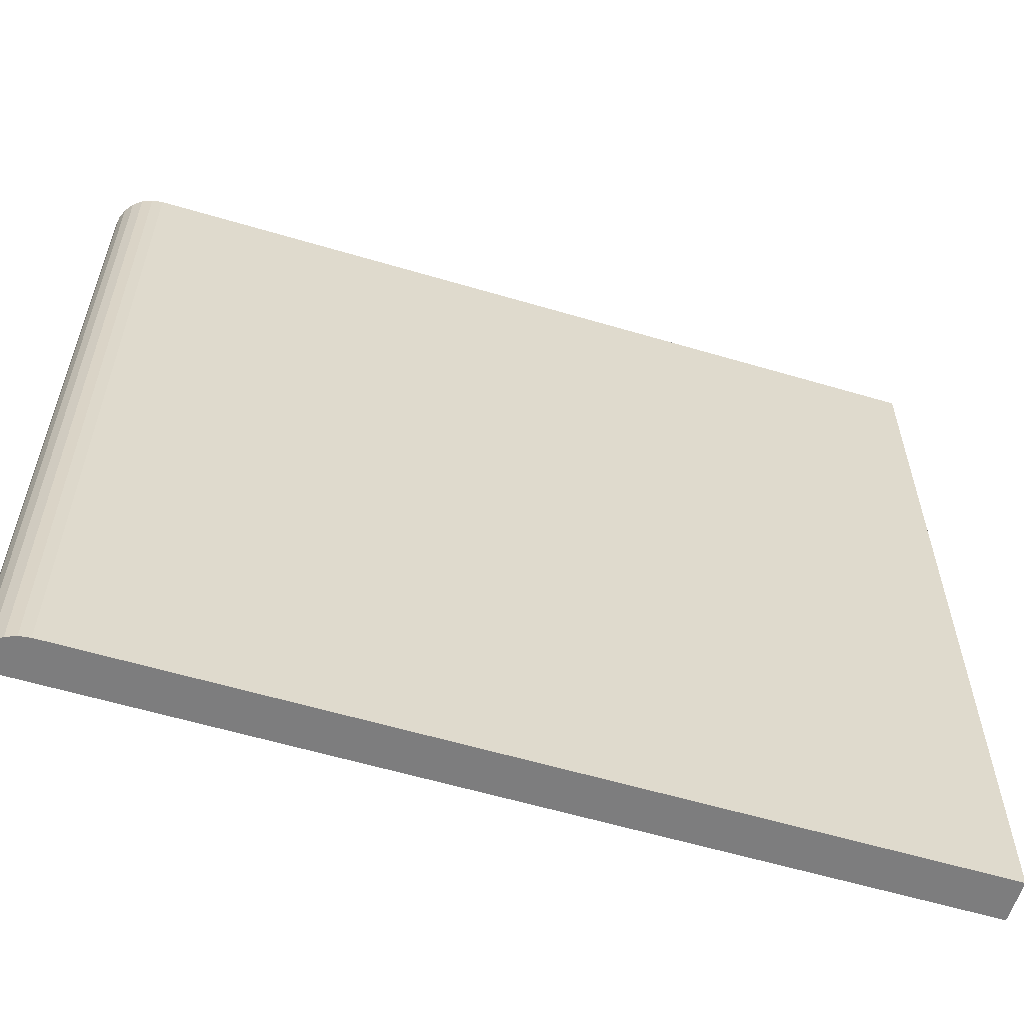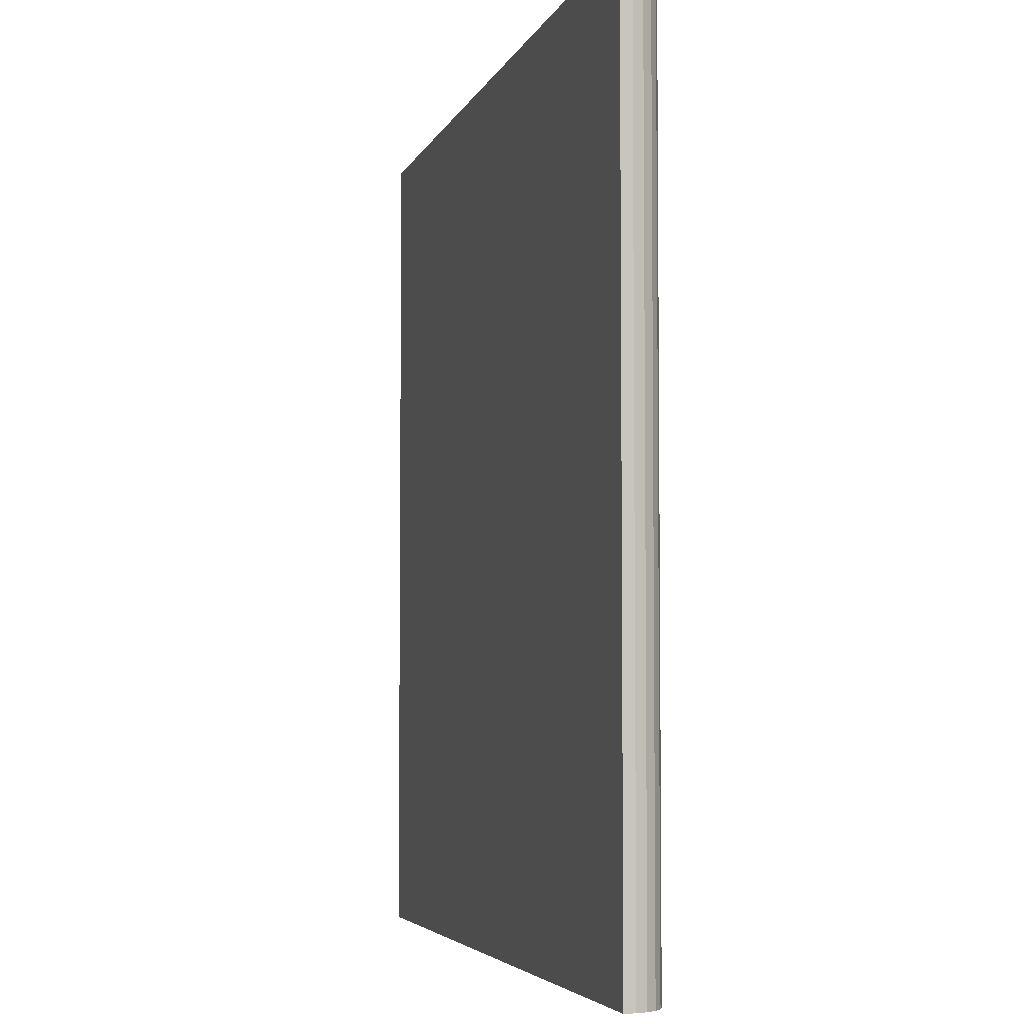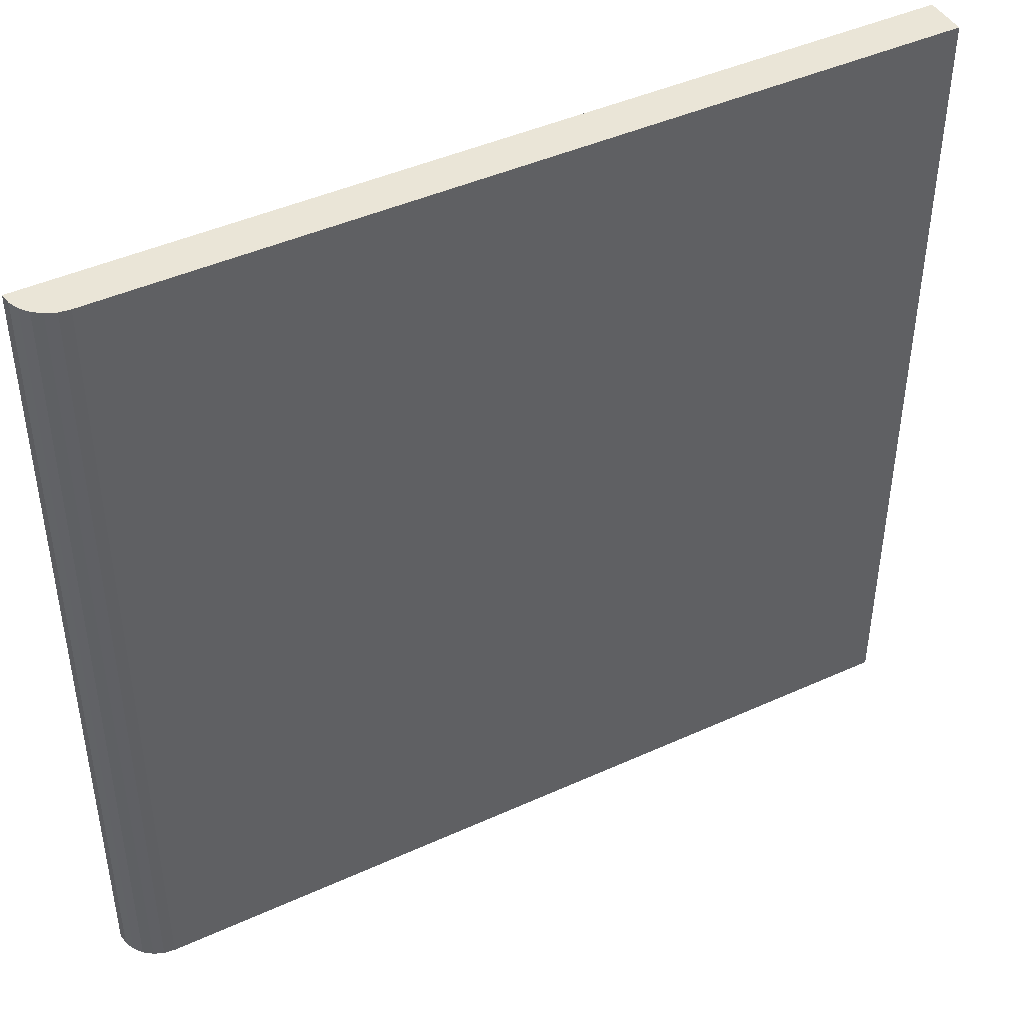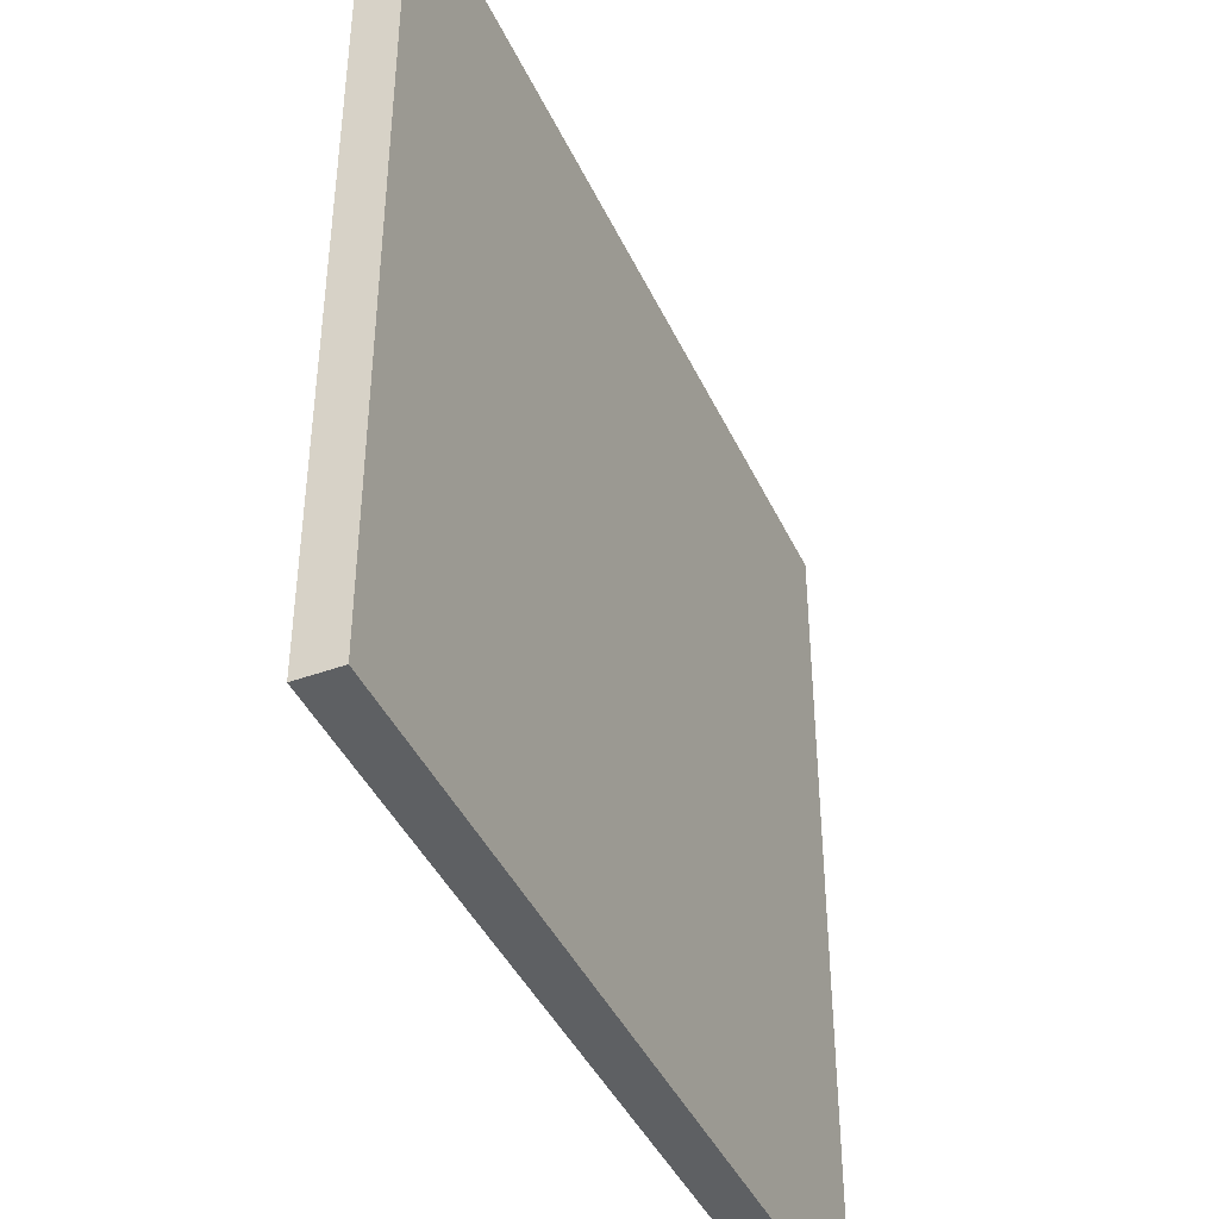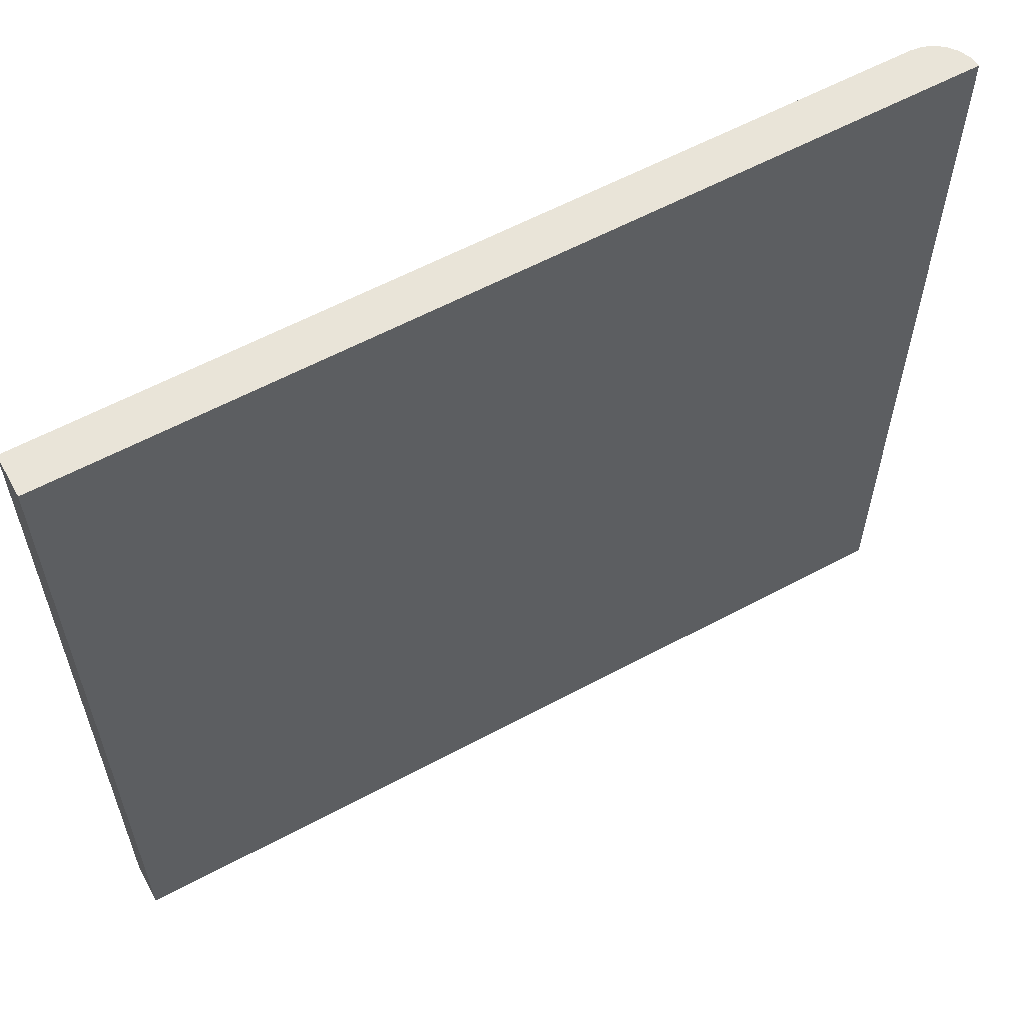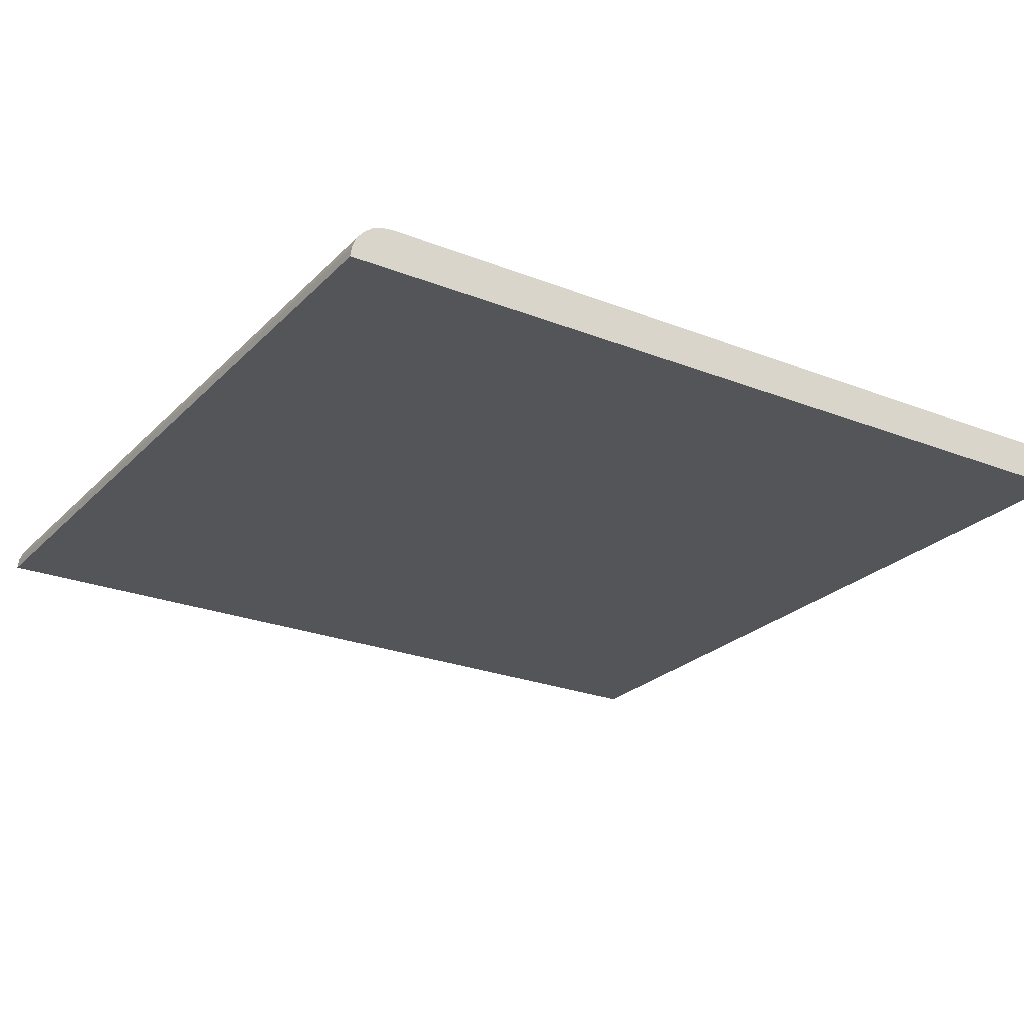
<metadata>
{"format":"obj","ext":"obj","renderer":"f3d","projection":"perspective","resolution":1024,"background":"white","views":[{"elev":-59.1,"azim":163.0,"up":"+Z"},{"elev":-4.4,"azim":76.1,"up":"+Z"},{"elev":44.2,"azim":152.0,"up":"+Z"},{"elev":-42.3,"azim":-66.4,"up":"+Z"},{"elev":59.8,"azim":-28.8,"up":"+Z"},{"elev":-24.7,"azim":147.3,"up":"+Y"}]}
</metadata>
<code>
g default
v 2 -9e-06 -0.000381
v 2 -9e-06 -2
v 2 0.09999 -0.000381
v 2 0.09999 -2
v -0 0.09999 -0.000381
v 0 0.09999 -2
v -0 -9e-06 -0.000381
v 0 -9e-06 -2
v 2 -9e-06 -0.000381
v 2 -9e-06 -2
v 2.026 0.09658 -2
v 2.026 0.09658 -0.000381
v 2 -9e-06 -0.000381
v 2 -9e-06 -2
v 2.05 0.08659 -2
v 2.05 0.08659 -0.000381
v 2 -9e-06 -0.000381
v 2 -9e-06 -2
v 2.071 0.0707 -2
v 2.071 0.0707 -0.000381
v 2 -9e-06 -0.000381
v 2 -9e-06 -2
v 2.087 0.04999 -2
v 2.087 0.04999 -0.000381
v 2 -9e-06 -0.000381
v 2 -9e-06 -2
v 2.097 0.02587 -2
v 2.097 0.02587 -0.000381
v 2 -9e-06 -0.000381
v 2 -9e-06 -2
v 2.1 -8e-06 -2
v 2.1 -8e-06 -0.000381
g pasted__pasted__pasted__pasted__pCube2 pasted__pasted__pasted__group24 pasted__pasted__group45 pasted__group126 group218
f 29 30 31 32
f 3 4 6 5
f 5 6 8 7
f 7 8 2 1
f 2 8 6 4
f 7 1 3 5
f 1 2 10 9
f 2 4 11 10
f 4 3 12 11
f 3 1 9 12
f 9 10 14 13
f 10 11 15 14
f 11 12 16 15
f 12 9 13 16
f 13 14 18 17
f 14 15 19 18
f 15 16 20 19
f 16 13 17 20
f 17 18 22 21
f 18 19 23 22
f 19 20 24 23
f 20 17 21 24
f 21 22 26 25
f 22 23 27 26
f 23 24 28 27
f 24 21 25 28
f 25 26 30 29
f 26 27 31 30
f 27 28 32 31
f 28 25 29 32

</code>
